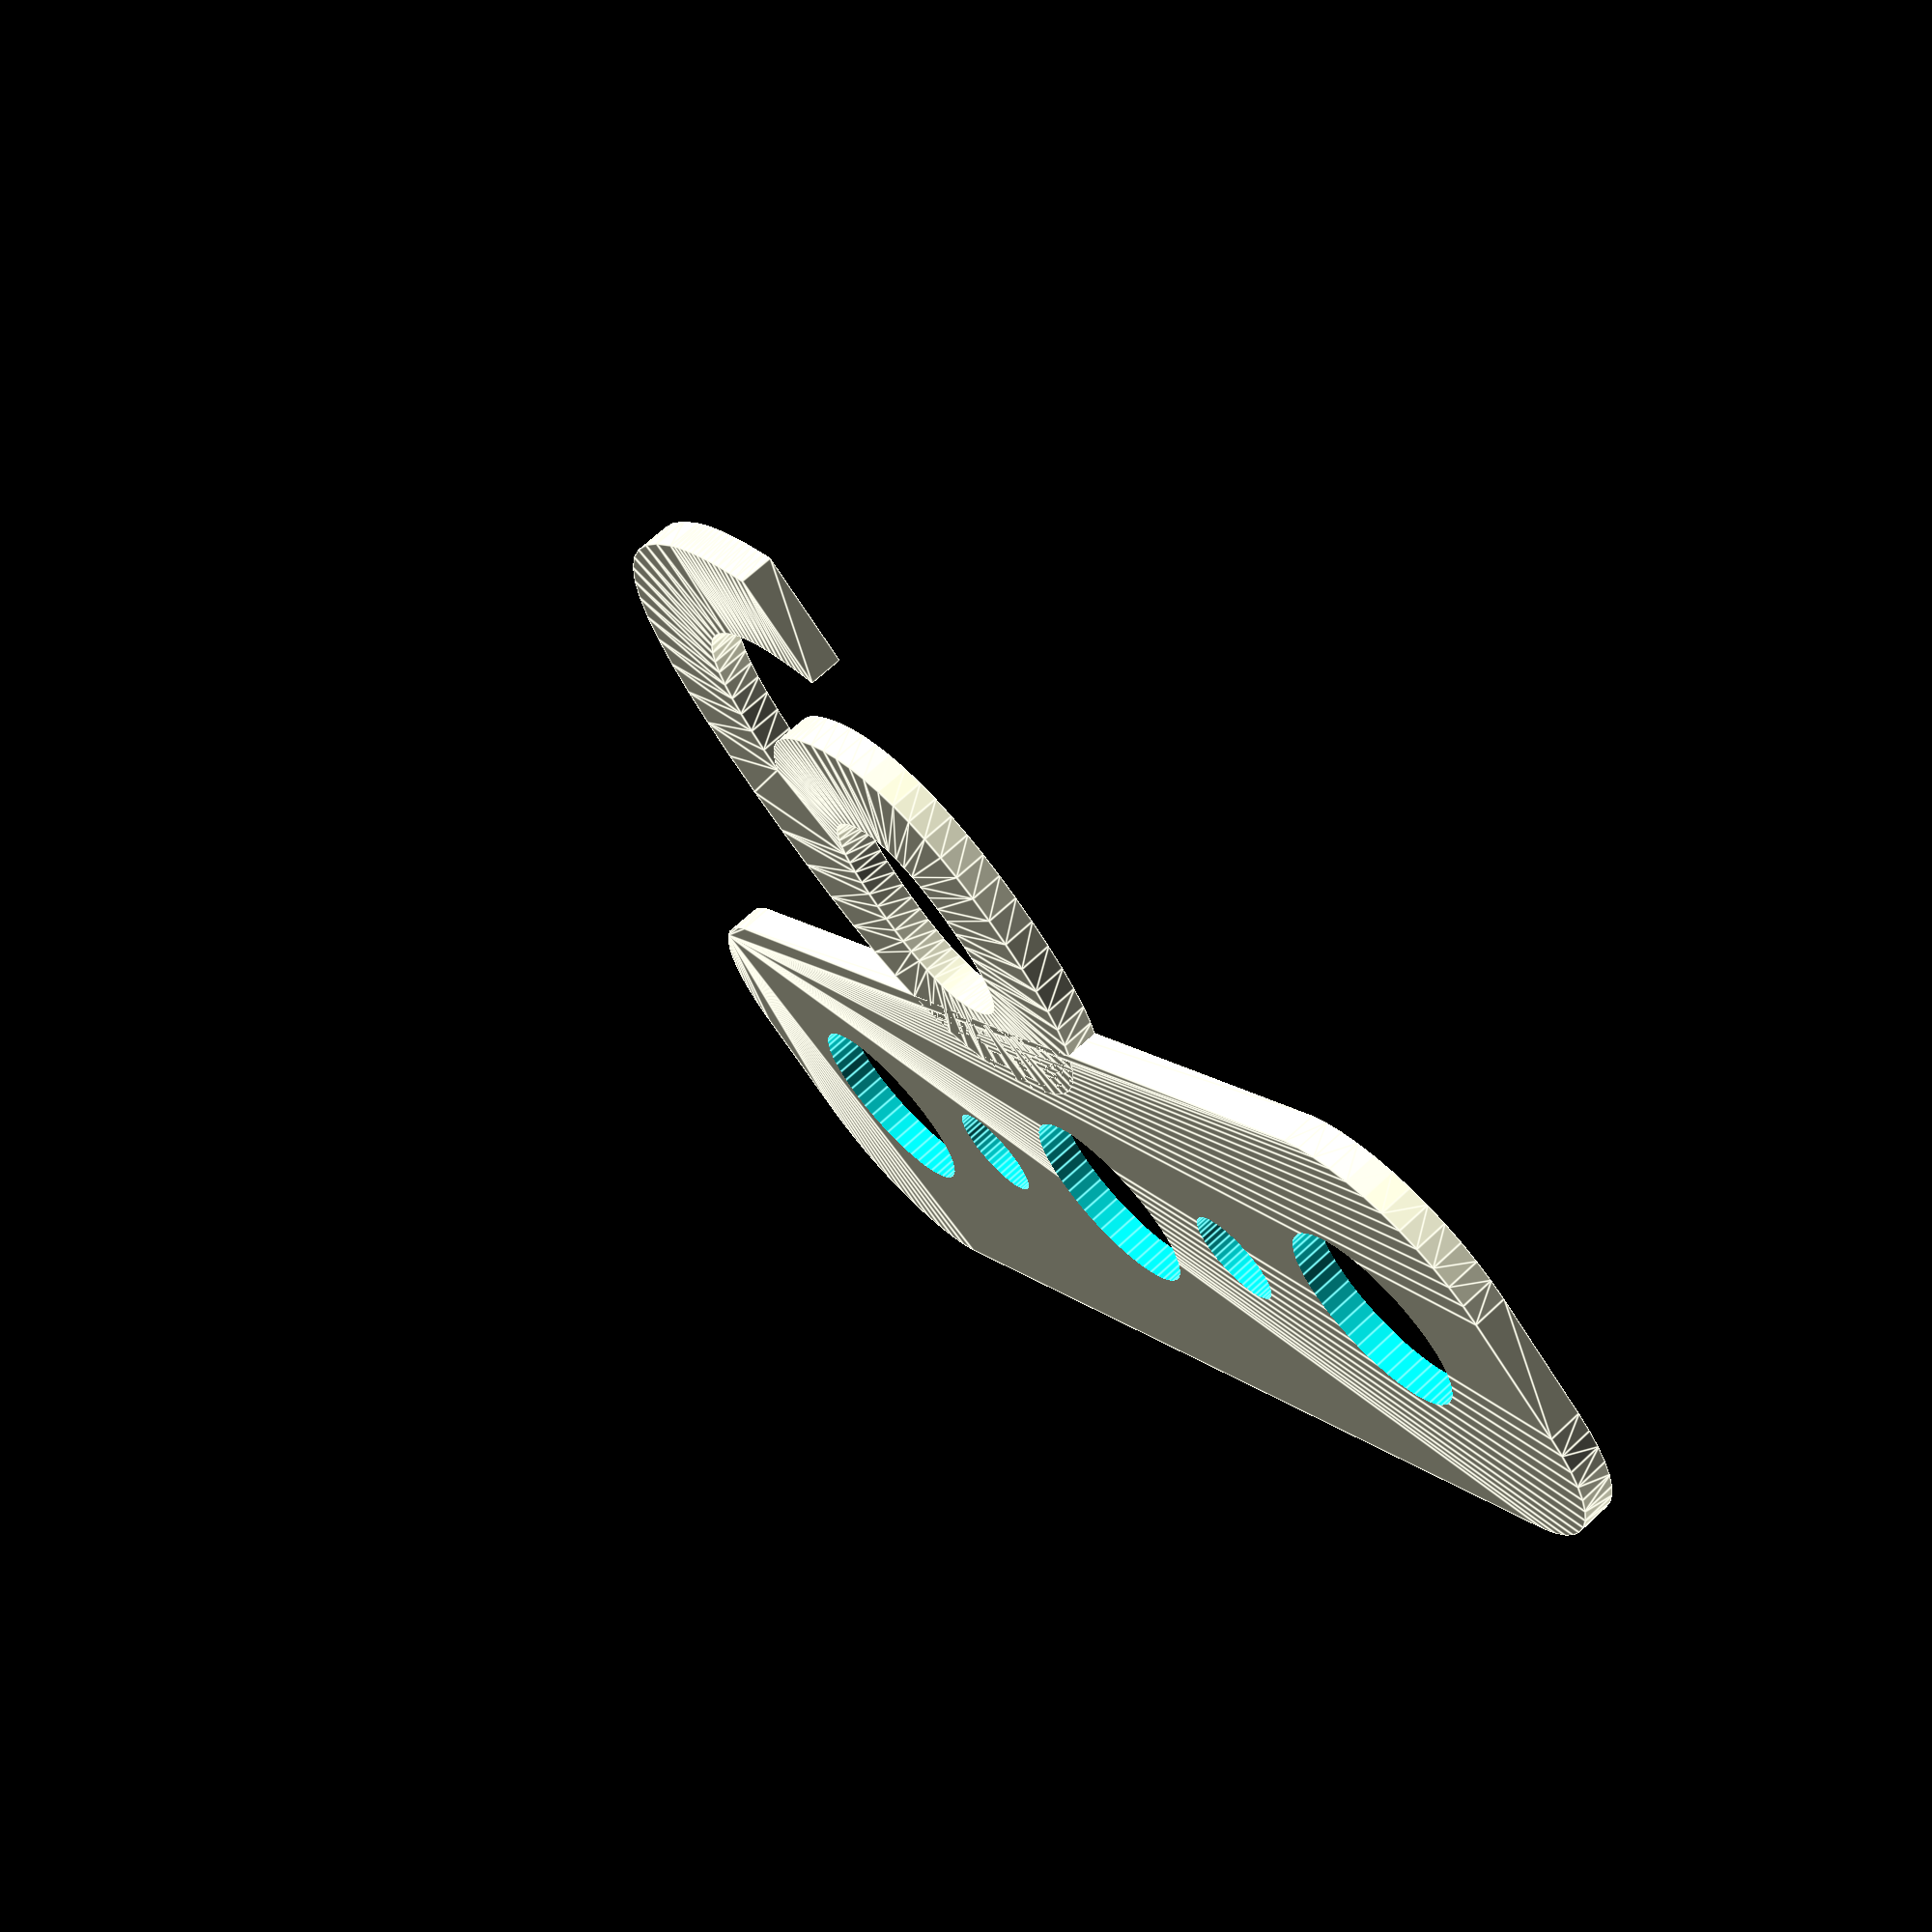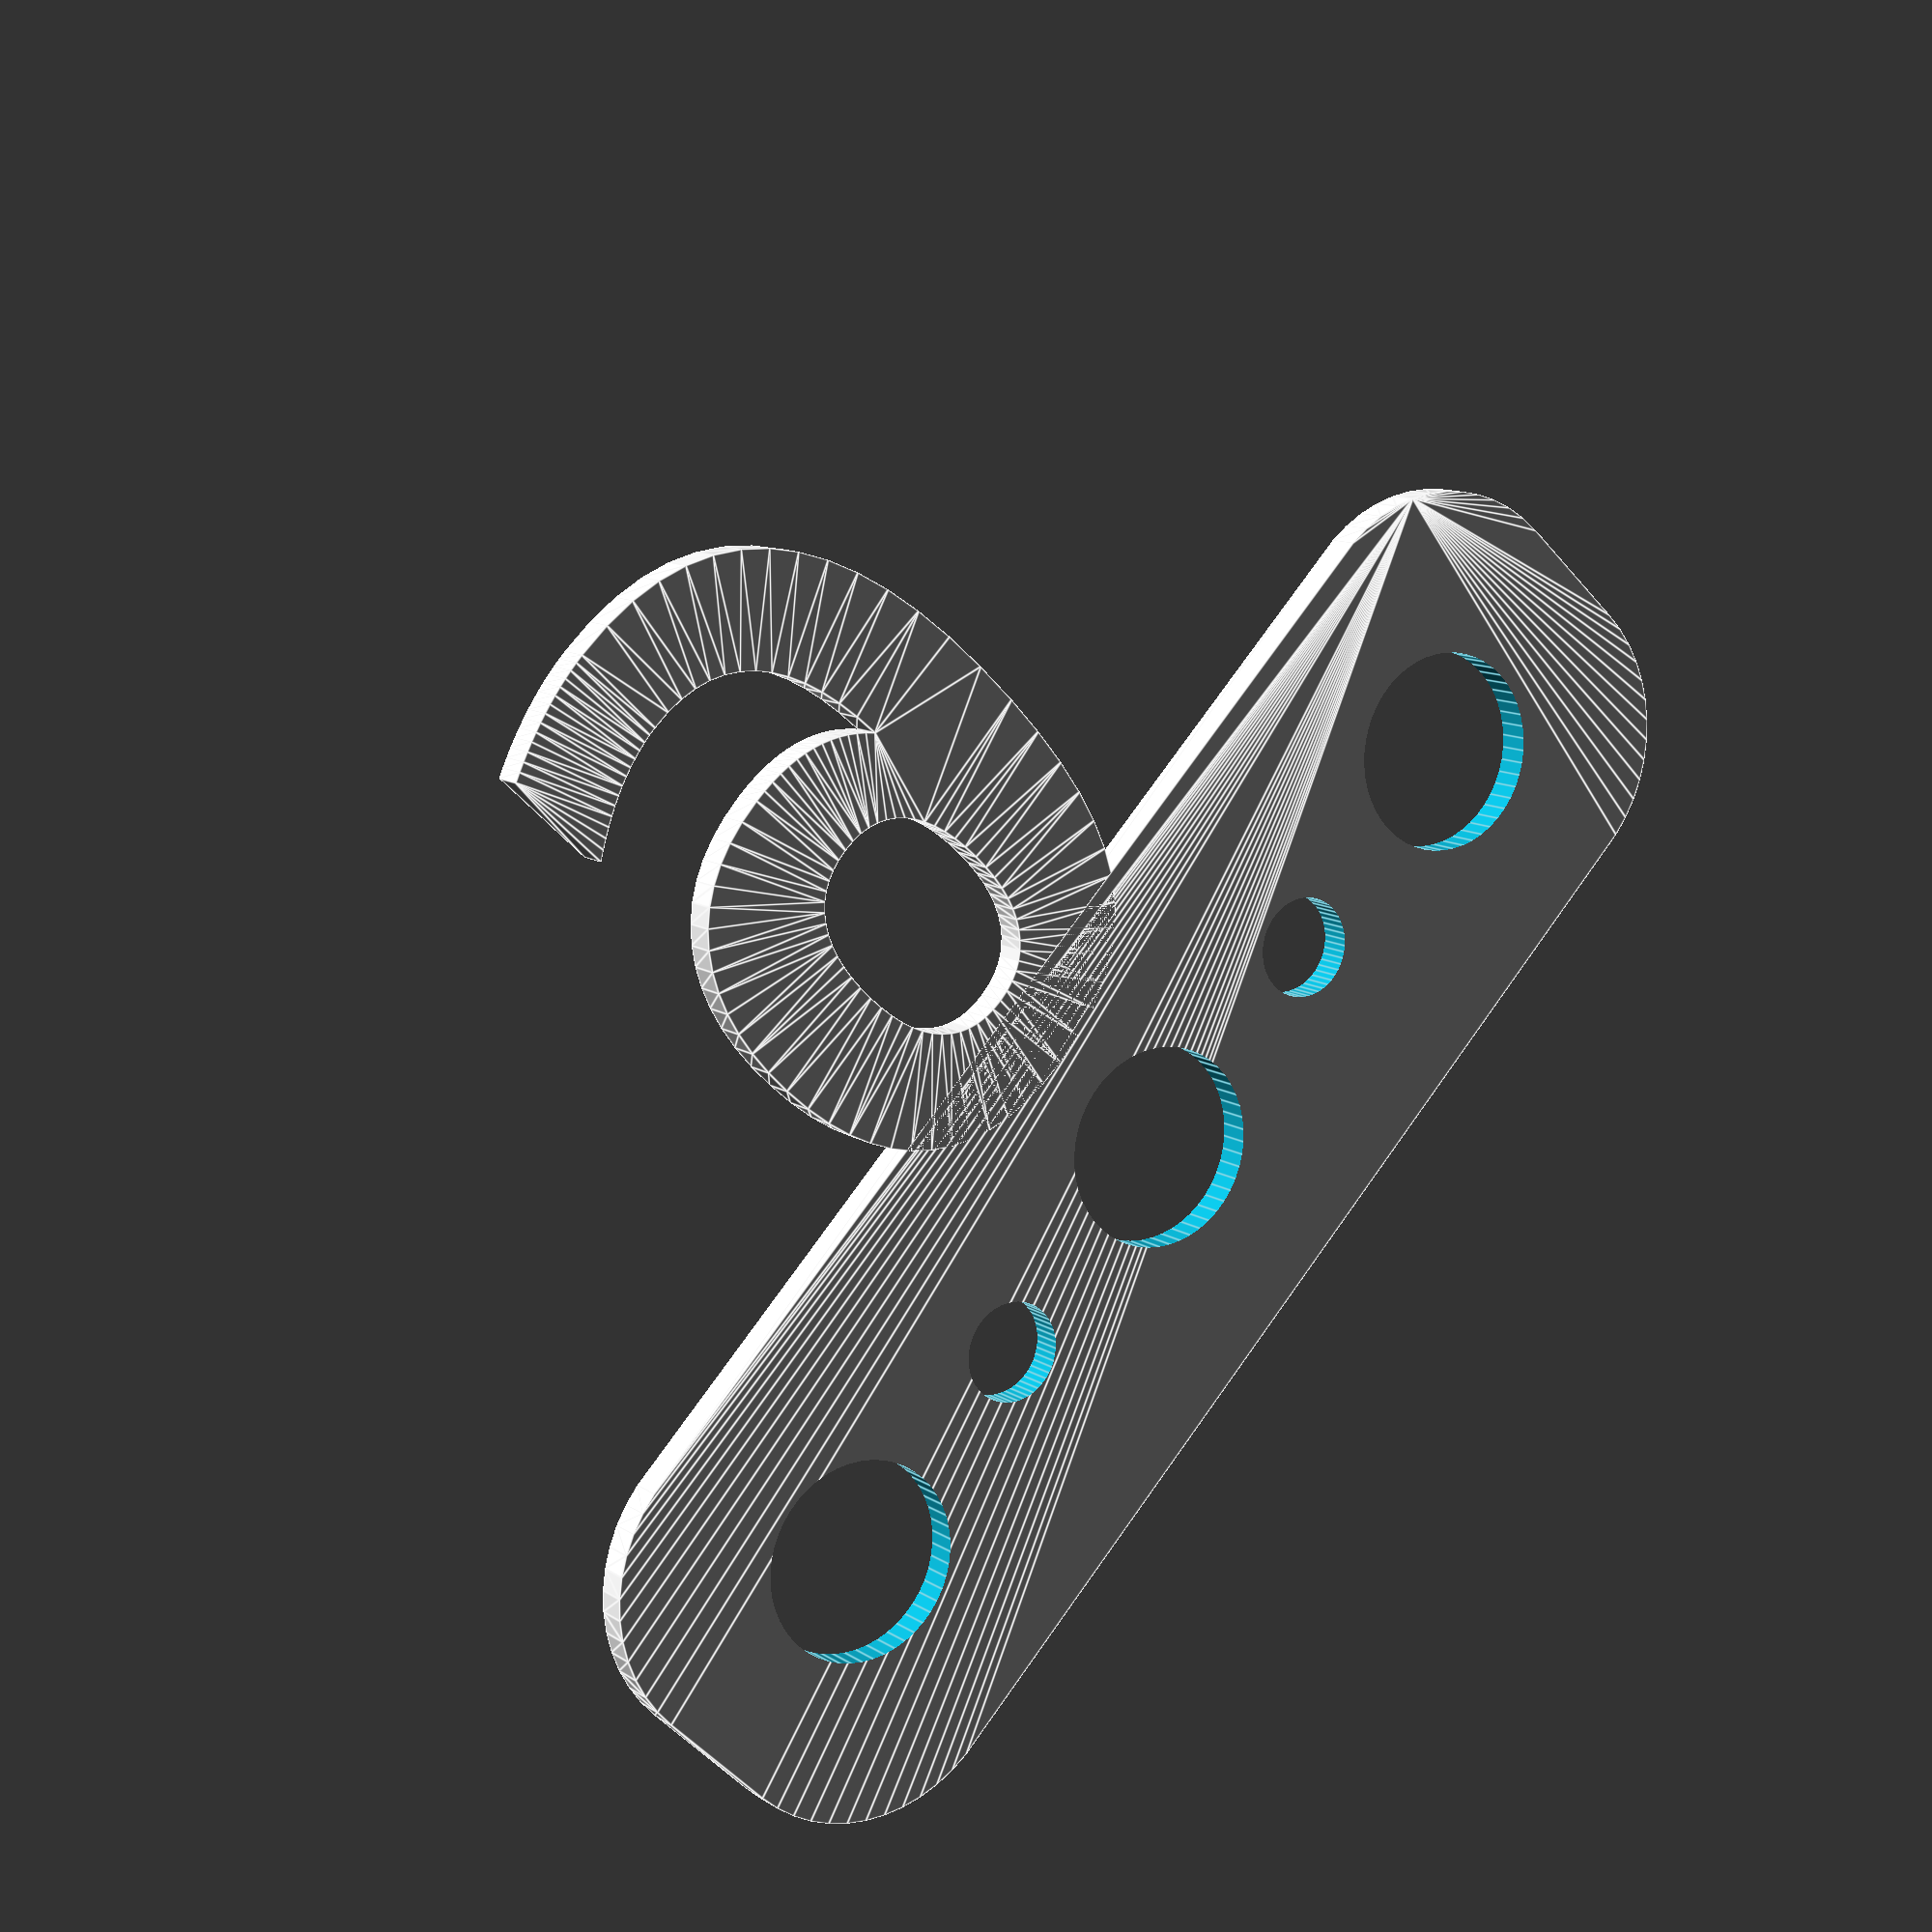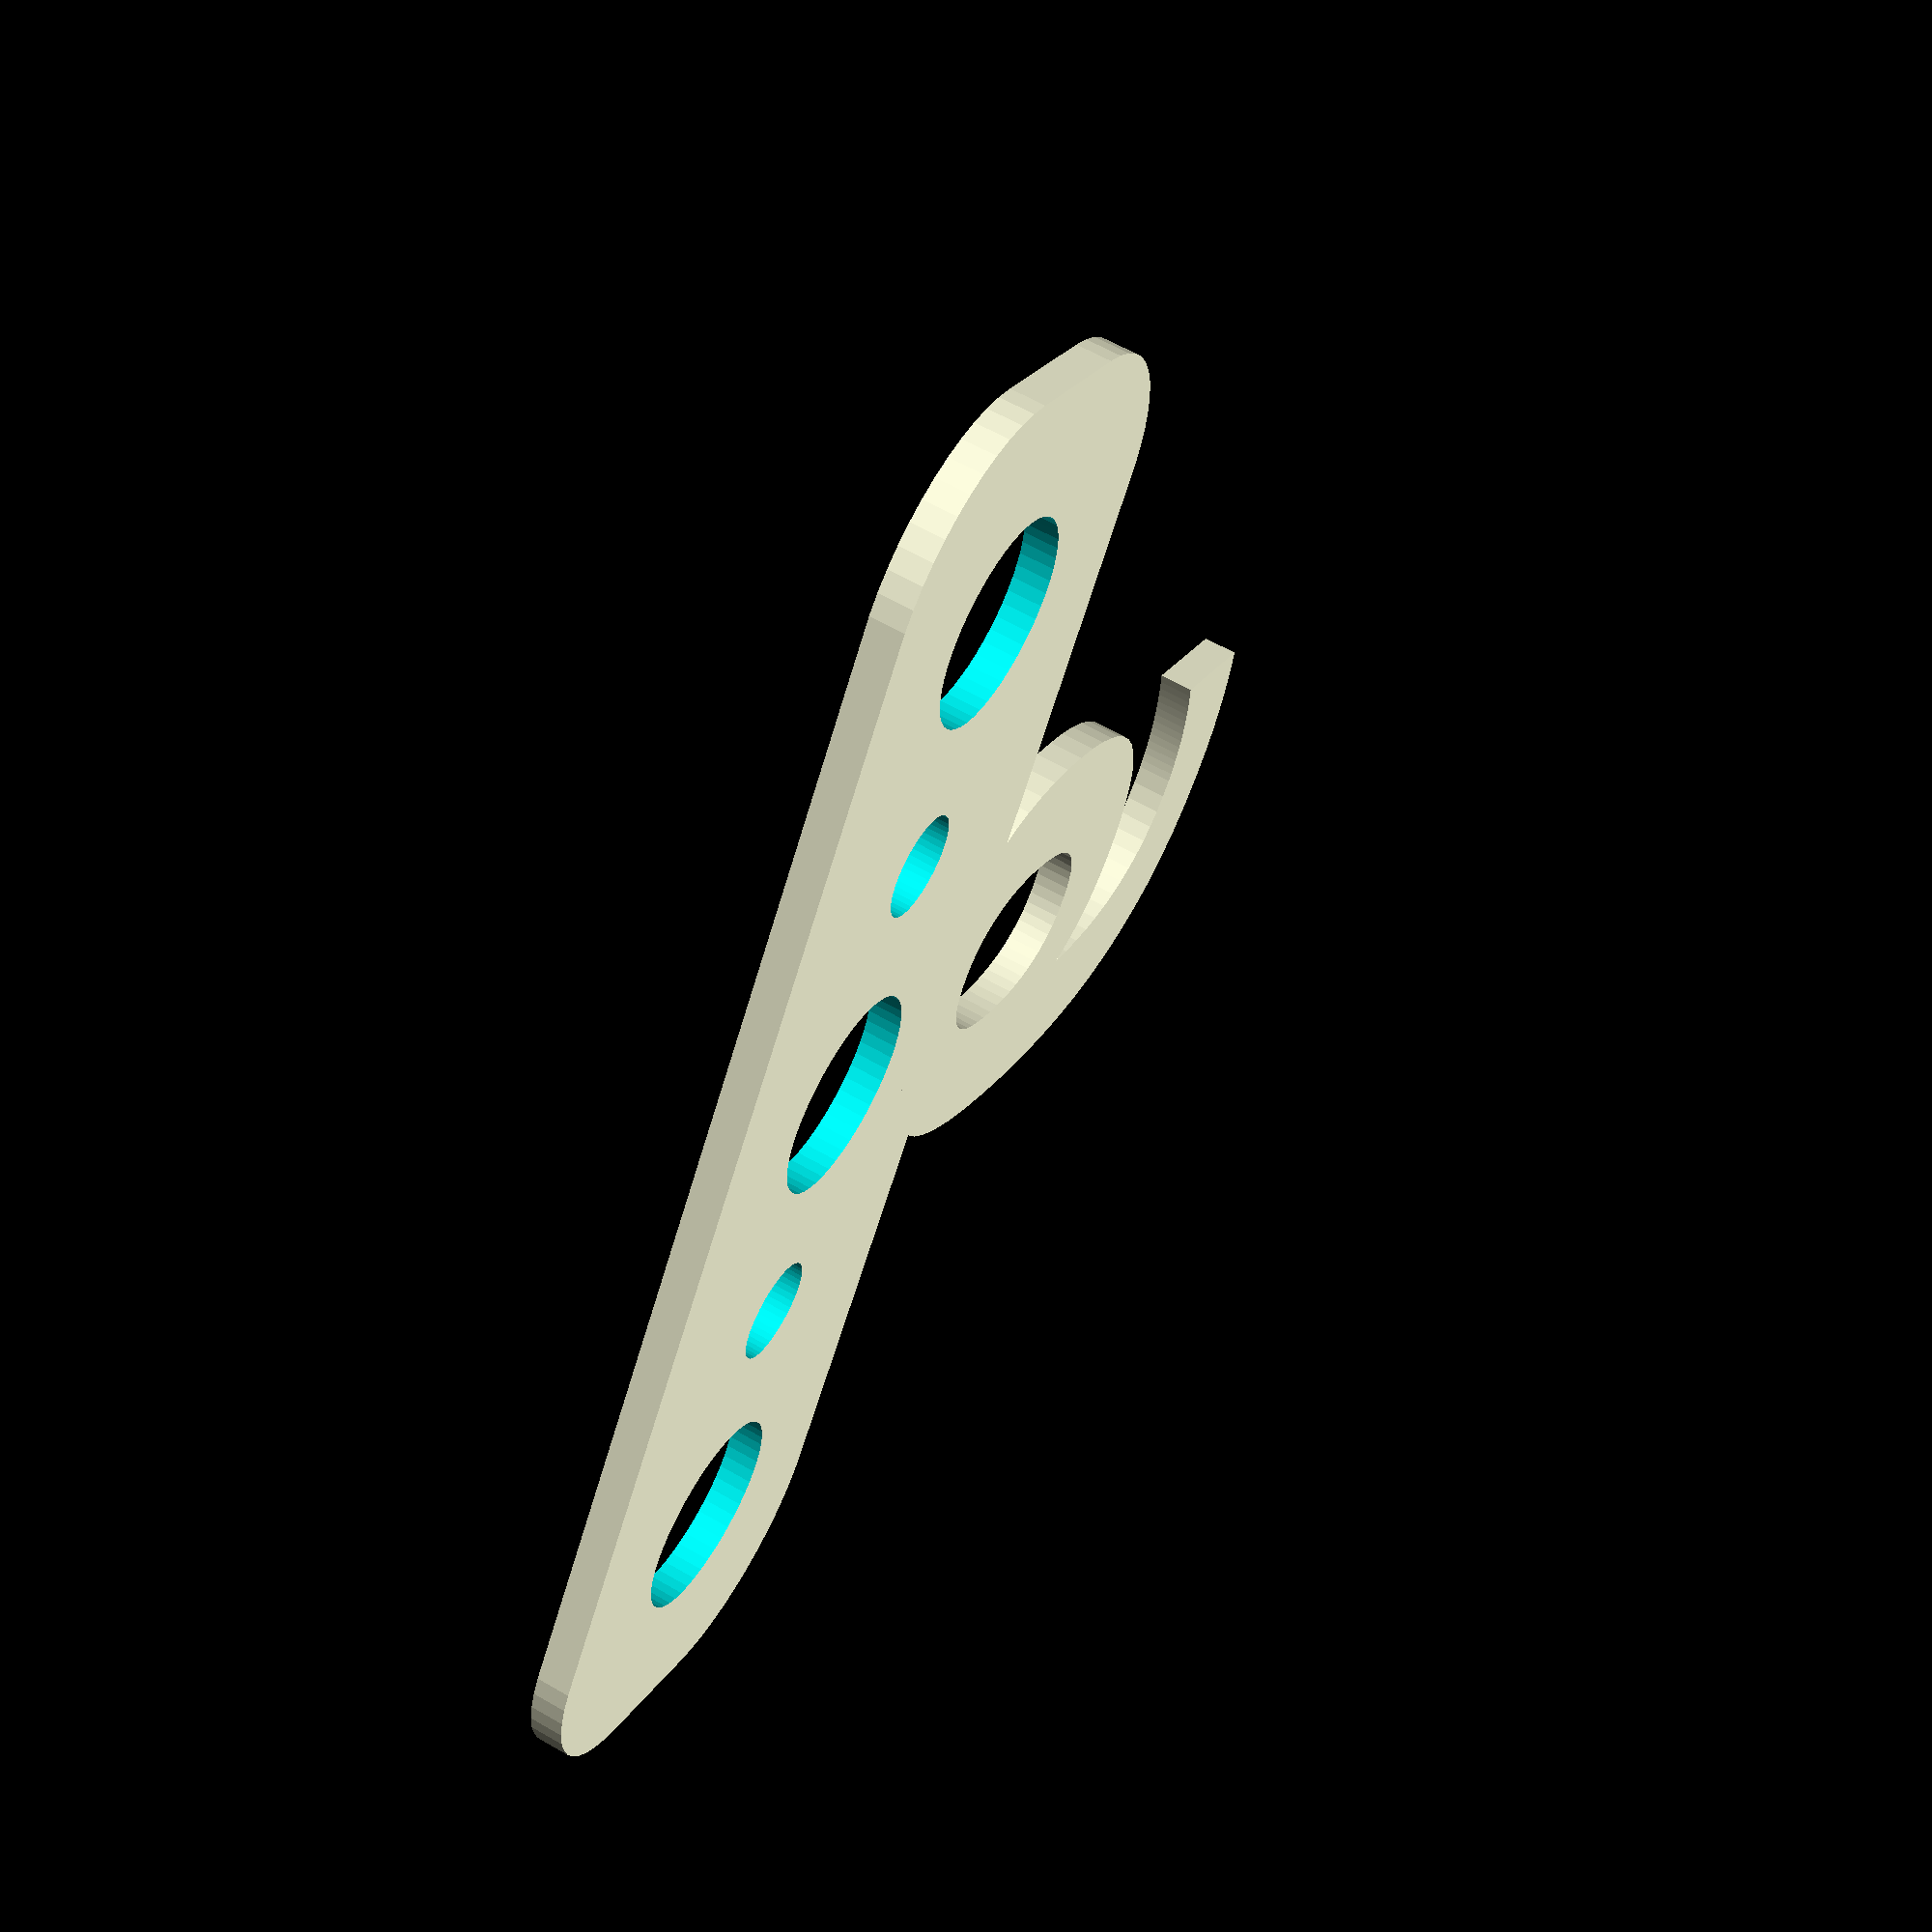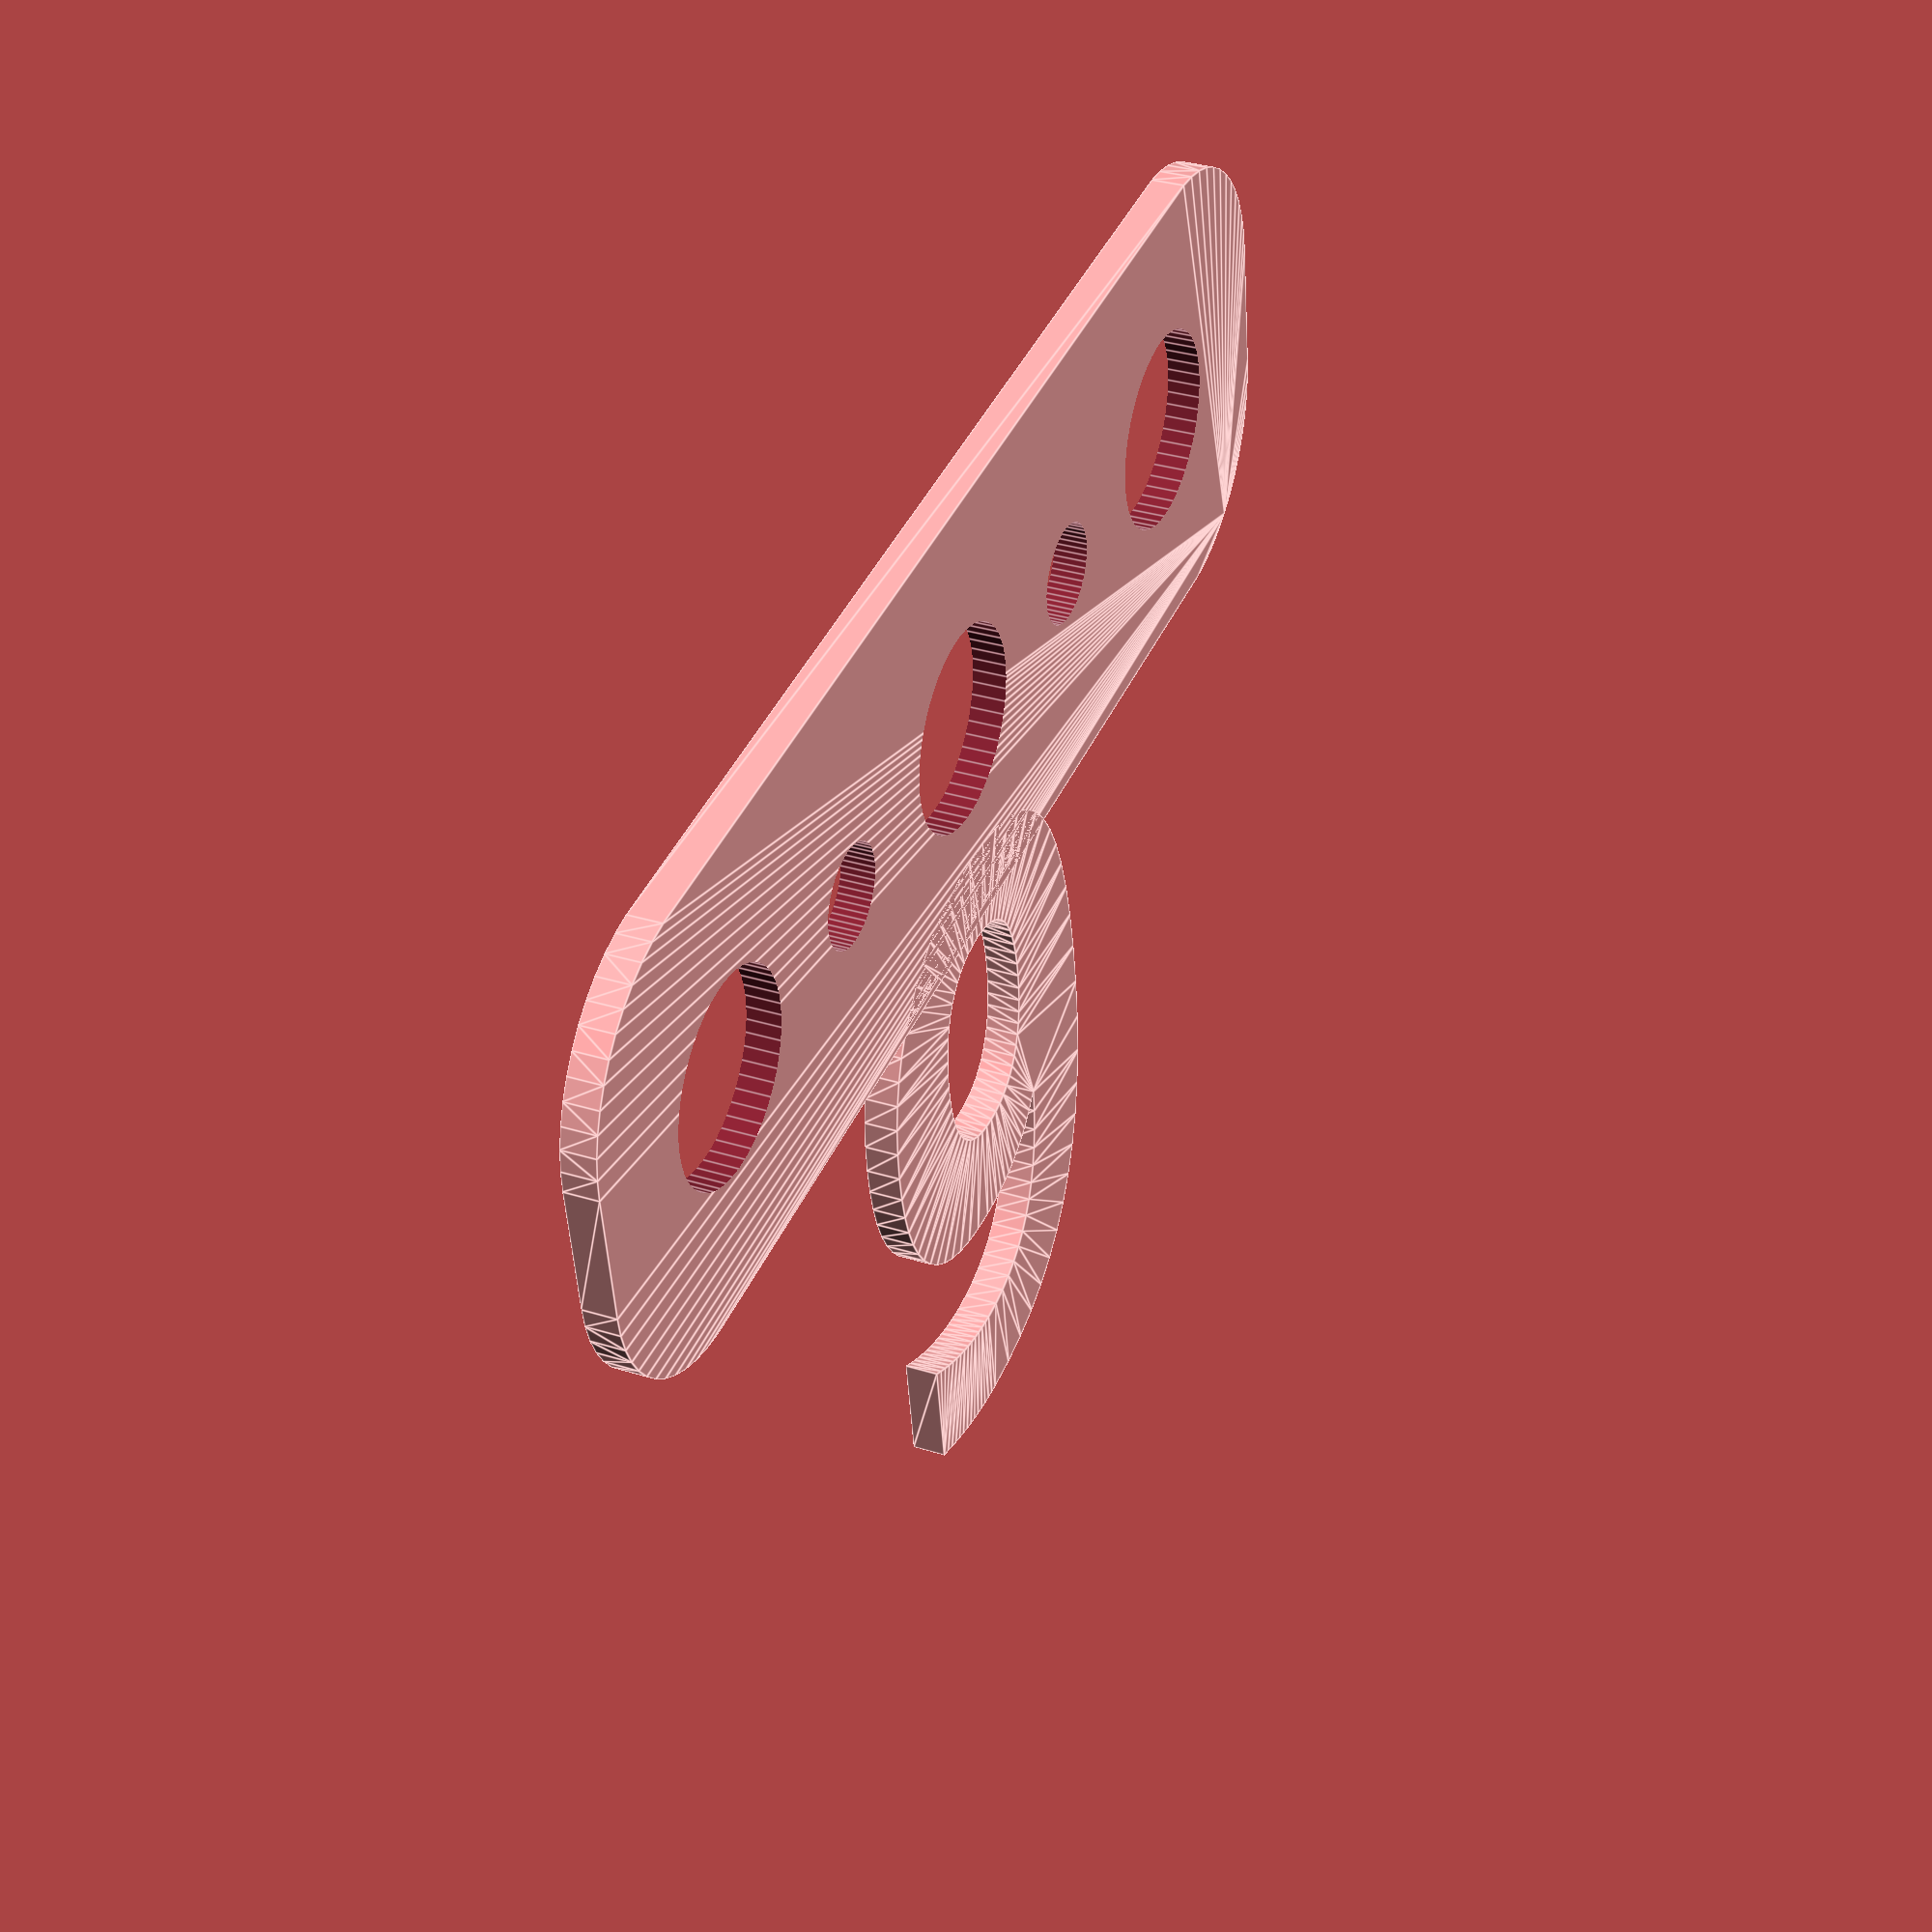
<openscad>
$fn = 50;


difference() {
	union() {
		*color(alpha = 1.0000000000, c = "gray") {
			translate(v = [0, 14, 0]) {
				linear_extrude(height = 1) {
					text(font = "Arial:style=Bold", halign = "center", size = 4.5000000000, text = "COMMENT description oobb_plate_shape_p_type_1_depth_3_width_1_thickness_9_extra_oobb_size", valign = "center");
				}
			}
		}
		hull() {
			translate(v = [-17.0000000000, 2.0000000000, 0]) {
				cylinder(h = 1, r = 5);
			}
			translate(v = [17.0000000000, 2.0000000000, 0]) {
				cylinder(h = 1, r = 5);
			}
			translate(v = [-17.0000000000, -2.0000000000, 0]) {
				cylinder(h = 1, r = 5);
			}
			translate(v = [17.0000000000, -2.0000000000, 0]) {
				cylinder(h = 1, r = 5);
			}
		}
		translate(v = [0, -5, 0]) {
			linear_extrude(height = 1) {
				text(font = "DejaVu Sans Mono:style=Bold", halign = "center", size = 19.0000000000, text = "9", valign = "top");
			}
		}
	}
	union() {
		*color(alpha = 1.0000000000, c = "gray") {
			translate(v = [0, 14, 0]) {
				linear_extrude(height = 1) {
					text(font = "Arial:style=Bold", halign = "center", size = 4.5000000000, text = "COMMENT description oobb_holes_shape_n_type_3_width_1_thickness_9_extra_oobb_size_1_height_'all'_holes_true_both_holes", valign = "center");
				}
			}
		}
		translate(v = [-15.0000000000, 0.0000000000, 0]) {
			translate(v = [0, 0, -50]) {
				cylinder(h = 100, r = 3.0000000000);
			}
		}
		translate(v = [0, 0, -50]) {
			cylinder(h = 100, r = 3.0000000000);
		}
		translate(v = [15.0000000000, 0.0000000000, 0]) {
			translate(v = [0, 0, -50]) {
				cylinder(h = 100, r = 3.0000000000);
			}
		}
		translate(v = [-15.0000000000, 0.0000000000, 0]) {
			translate(v = [0, 0, -50]) {
				cylinder(h = 100, r = 1.5000000000);
			}
		}
		translate(v = [-7.5000000000, 0.0000000000, 0]) {
			translate(v = [0, 0, -50]) {
				cylinder(h = 100, r = 1.5000000000);
			}
		}
		translate(v = [0, 0, -50]) {
			cylinder(h = 100, r = 1.5000000000);
		}
		translate(v = [7.5000000000, 0.0000000000, 0]) {
			translate(v = [0, 0, -50]) {
				cylinder(h = 100, r = 1.5000000000);
			}
		}
		translate(v = [15.0000000000, 0.0000000000, 0]) {
			translate(v = [0, 0, -50]) {
				cylinder(h = 100, r = 1.5000000000);
			}
		}
	}
}
</openscad>
<views>
elev=291.2 azim=130.1 roll=47.1 proj=p view=edges
elev=349.6 azim=227.0 roll=148.2 proj=p view=edges
elev=298.6 azim=57.0 roll=120.4 proj=p view=wireframe
elev=147.2 azim=171.2 roll=246.7 proj=p view=edges
</views>
